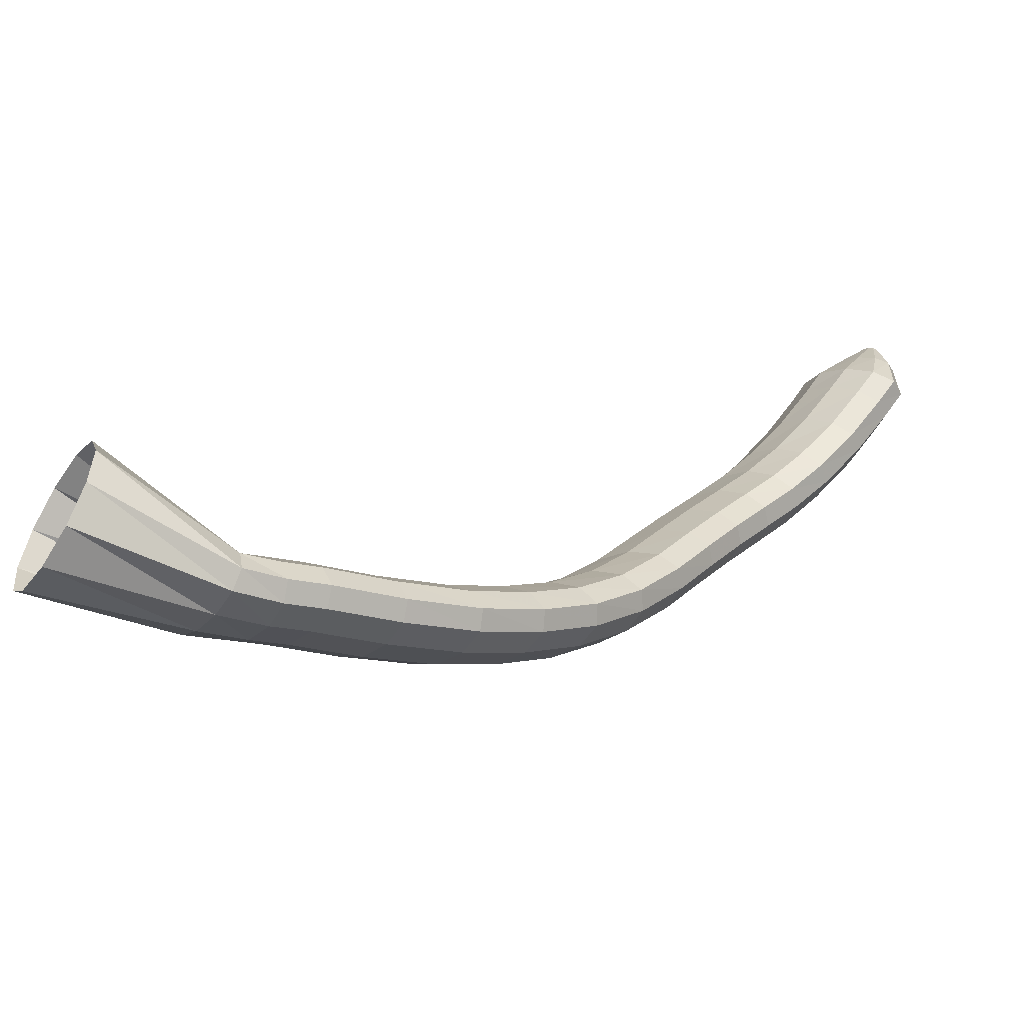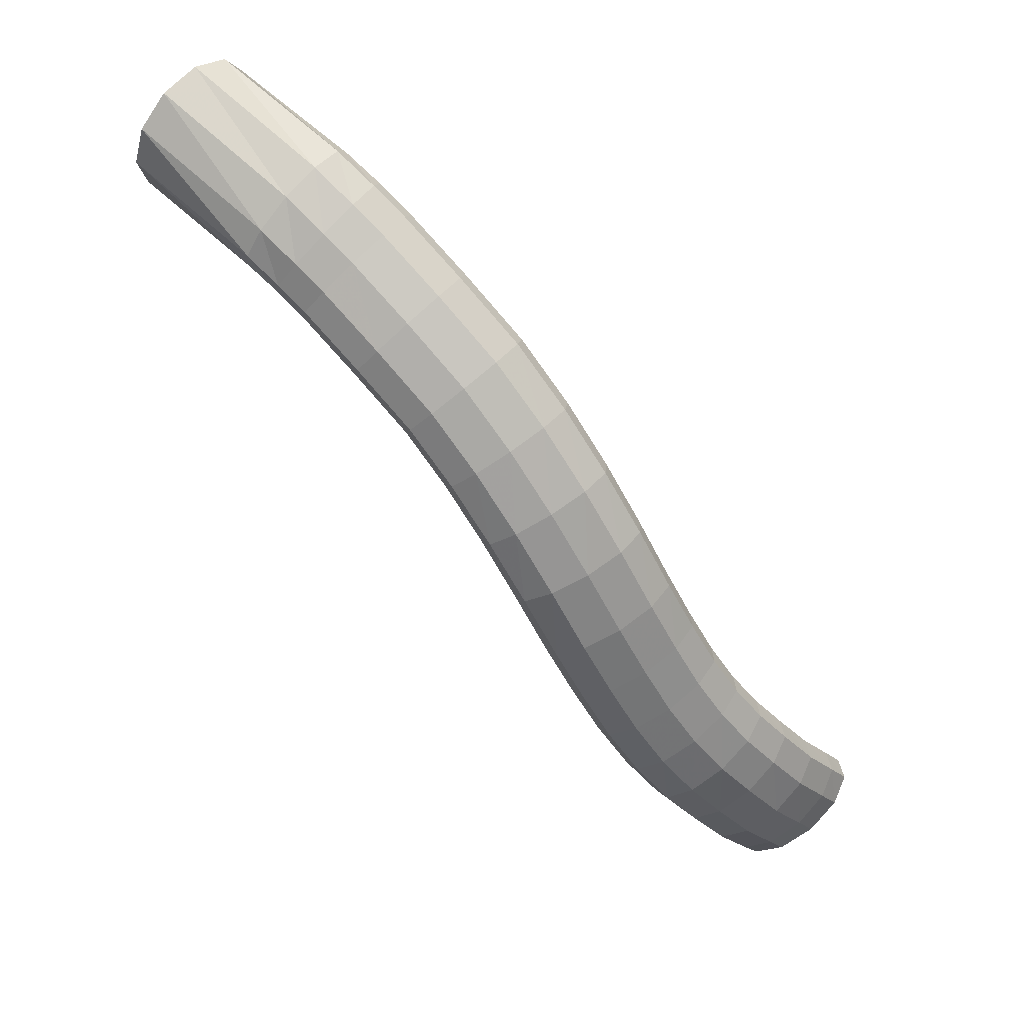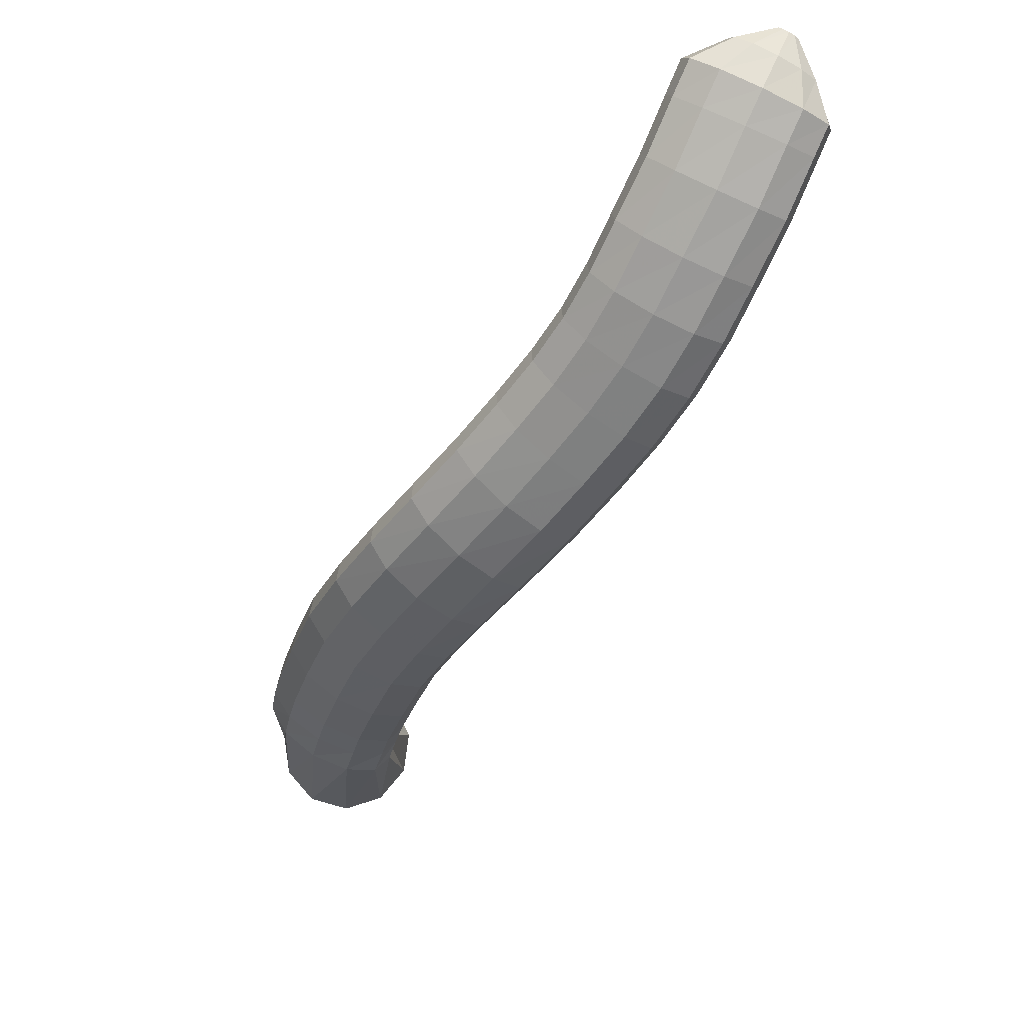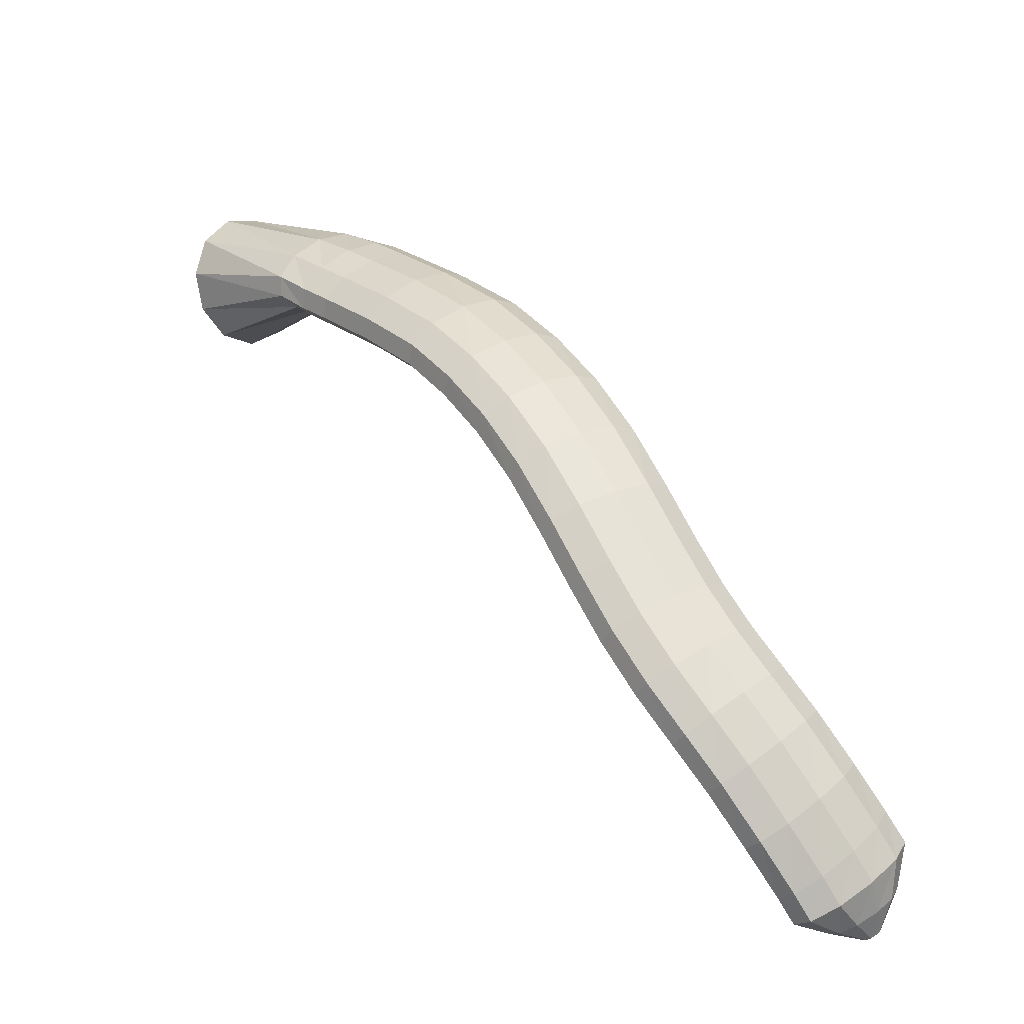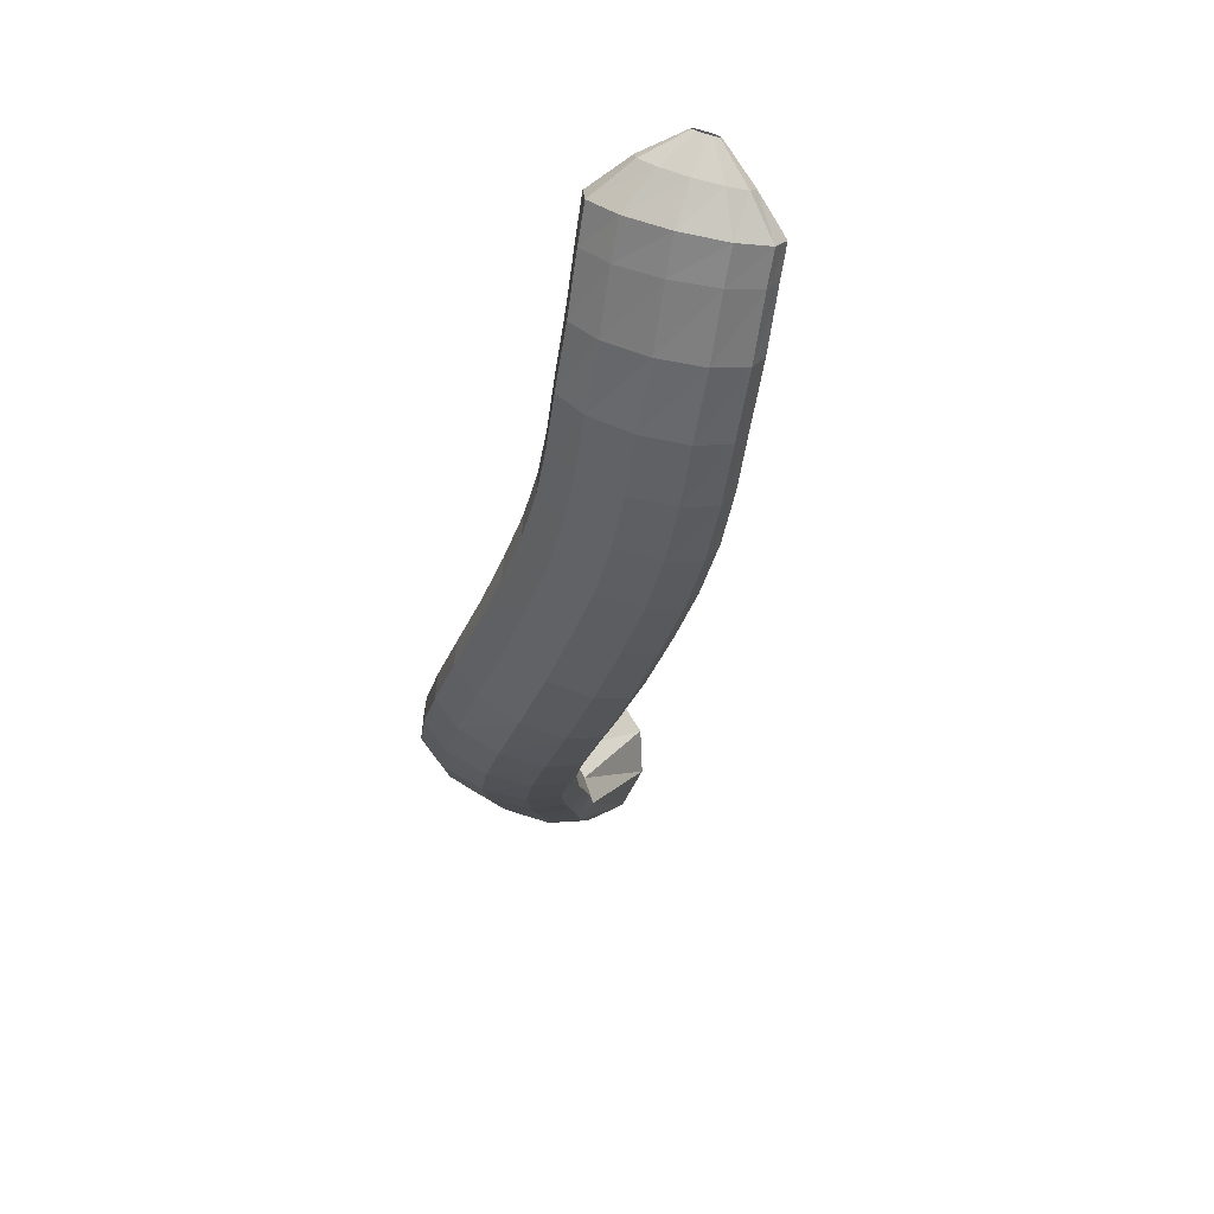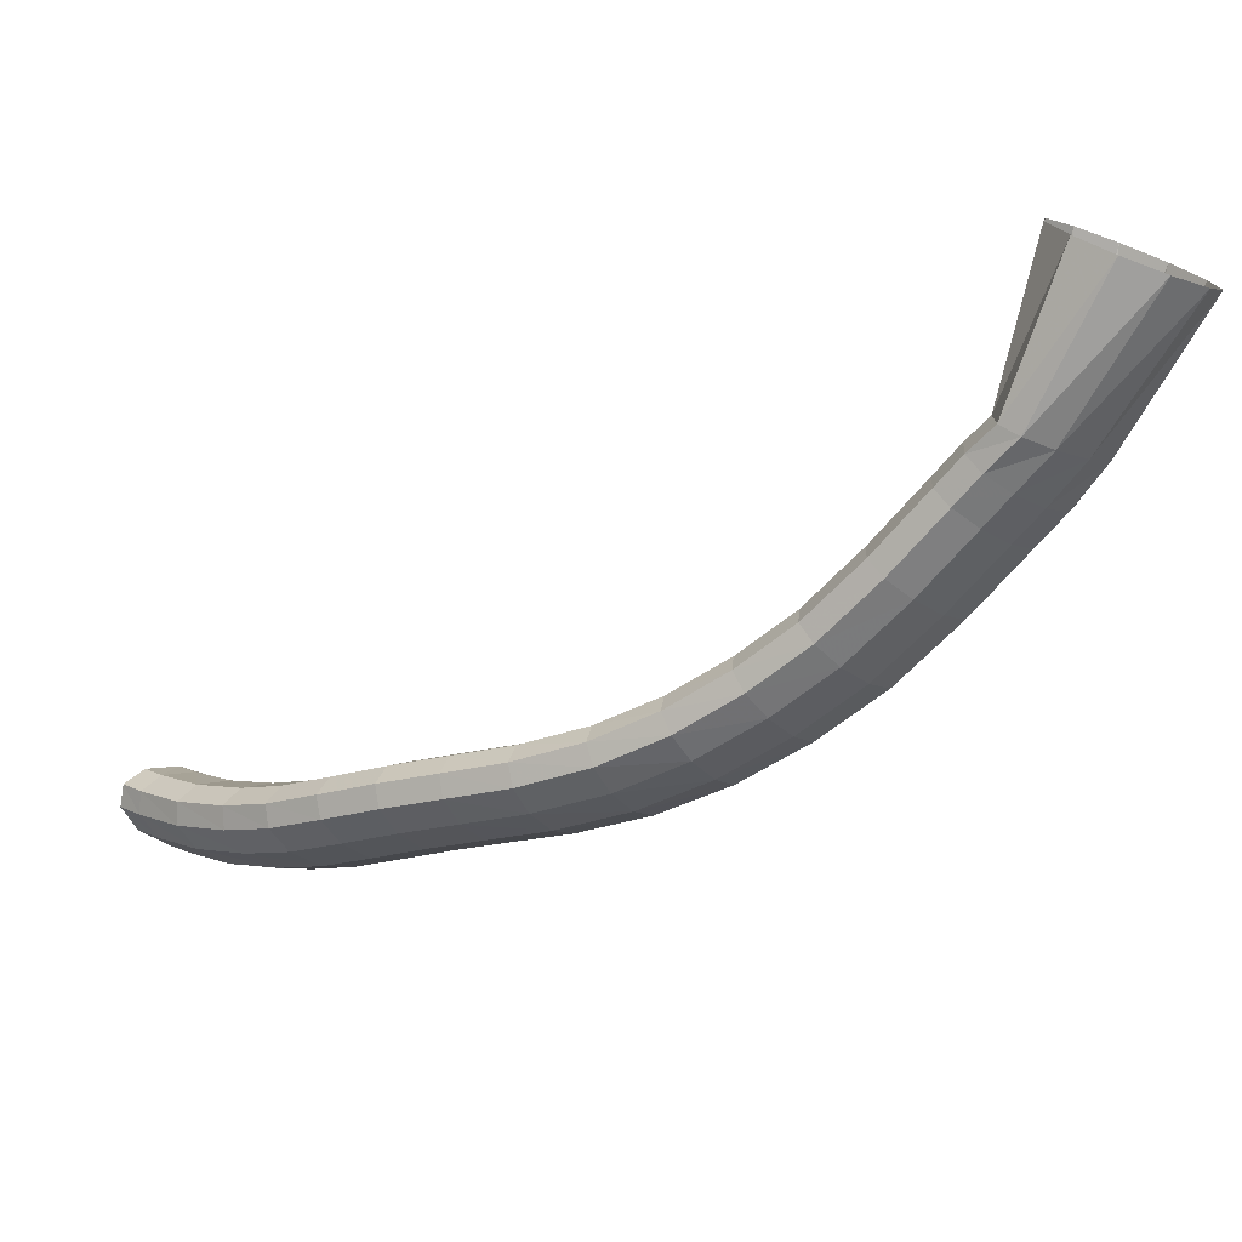
<metadata>
{"format":"obj","ext":"obj","renderer":"f3d","projection":"perspective","resolution":1024,"background":"white","views":[{"elev":14.2,"azim":-169.7,"up":"+Z"},{"elev":31.2,"azim":-174.1,"up":"+Y"},{"elev":-44.2,"azim":-62.7,"up":"+Z"},{"elev":-29.9,"azim":-171.1,"up":"+Y"},{"elev":-25.2,"azim":-44.0,"up":"+Z"},{"elev":-41.7,"azim":90.2,"up":"+Z"}]}
</metadata>
<code>
g tube1
v 106.4 110.1 125
v 106.1 110.4 125.1
v 106 110.7 125.3
v 106.1 110.8 125.5
v 106.3 110.8 125.5
v 106.7 110.6 125.5
v 107 110.3 125.4
v 107.2 110.1 125.2
v 107.2 109.9 125
v 107 109.8 124.9
v 106.7 109.9 124.9
v 106.4 110.1 125
v 106.2 110.9 122.9
v 105.1 112 123.5
v 104.7 113 124.3
v 105.1 113.5 124.9
v 106.1 113.4 125.2
v 107.4 112.7 125.1
v 108.6 111.6 124.6
v 109.4 110.5 123.9
v 109.4 109.8 123.2
v 108.7 109.6 122.7
v 107.5 110 122.6
v 106.2 110.9 122.9
v 106.3 112.2 120.6
v 104.7 114.1 121.7
v 104 115.6 122.9
v 104.5 116.4 124.1
v 106.1 116 124.7
v 108.2 114.8 124.6
v 110.2 112.9 123.8
v 111.5 111.1 122.6
v 111.5 109.9 121.4
v 110.4 109.7 120.5
v 108.5 110.5 120.2
v 106.3 112.2 120.6
v 107.4 113.8 119.2
v 105.7 115.8 120.2
v 105.1 117.3 121.6
v 105.6 118 122.8
v 107.1 117.5 123.5
v 109.2 116.1 123.4
v 111.1 114.2 122.7
v 112.3 112.4 121.5
v 112.4 111.2 120.2
v 111.3 111.1 119.2
v 109.4 112.1 118.8
v 107.4 113.8 119.2
v 109.2 116.6 117
v 107.6 118.5 118.1
v 106.9 119.9 119.5
v 107.4 120.5 120.7
v 108.9 120 121.5
v 110.9 118.6 121.4
v 112.8 116.7 120.6
v 114.1 114.9 119.3
v 114.2 113.9 118
v 113.2 113.9 116.9
v 111.3 114.9 116.6
v 109.2 116.6 117
v 111.4 119.9 115
v 109.8 121.7 116.2
v 109 123 117.7
v 109.4 123.5 119
v 110.9 122.9 119.7
v 112.9 121.4 119.7
v 114.9 119.6 118.8
v 116.1 117.9 117.4
v 116.3 117 116
v 115.3 117.1 114.9
v 113.5 118.2 114.6
v 111.4 119.9 115
v 113.5 122.8 113.6
v 111.8 124.5 114.8
v 111 125.7 116.4
v 111.3 126.1 117.8
v 112.7 125.4 118.5
v 114.7 123.9 118.4
v 116.7 122.2 117.5
v 118.1 120.6 116.1
v 118.3 119.8 114.5
v 117.4 120 113.4
v 115.6 121.1 113.1
v 113.5 122.8 113.6
v 115.6 125.9 112.6
v 113.8 127.4 113.9
v 112.8 128.5 115.5
v 113.1 128.7 116.9
v 114.5 128 117.7
v 116.6 126.6 117.6
v 118.7 125 116.6
v 120.2 123.7 115
v 120.5 123.1 113.5
v 119.6 123.3 112.3
v 117.8 124.4 112
v 115.6 125.9 112.6
v 117.5 129.1 111.8
v 115.5 130.5 113.2
v 114.5 131.4 114.8
v 114.8 131.6 116.3
v 116.2 130.9 117
v 118.4 129.7 116.8
v 120.6 128.3 115.8
v 122.2 127.2 114.2
v 122.6 126.6 112.6
v 121.7 126.8 111.5
v 119.8 127.8 111.2
v 117.5 129.1 111.8
v 119.3 132.7 111.1
v 117.2 133.9 112.5
v 116.2 134.7 114.2
v 116.5 134.9 115.6
v 117.9 134.3 116.3
v 120.1 133.2 116.1
v 122.4 131.9 115.1
v 124 130.8 113.5
v 124.4 130.3 111.9
v 123.5 130.5 110.7
v 121.6 131.4 110.5
v 119.3 132.7 111.1
v 121.1 136.6 110.4
v 119 137.7 111.8
v 117.9 138.5 113.4
v 118.1 138.6 114.9
v 119.6 138 115.6
v 121.8 136.9 115.4
v 124.1 135.7 114.4
v 125.8 134.7 112.8
v 126.3 134.2 111.2
v 125.4 134.5 110
v 123.5 135.4 109.7
v 121.1 136.6 110.4
v 123.3 141.1 110
v 121.2 142.3 111.4
v 120 142.9 113
v 120.2 142.9 114.5
v 121.6 142.1 115.2
v 123.8 141 115.1
v 126.1 139.8 114.1
v 127.8 138.9 112.5
v 128.3 138.6 110.9
v 127.6 139 109.7
v 125.7 139.9 109.4
v 123.3 141.1 110
v 125.9 145.6 110.2
v 123.7 146.8 111.5
v 122.5 147.3 113.2
v 122.5 147.1 114.6
v 123.8 146.3 115.4
v 125.9 145 115.3
v 128.2 143.7 114.3
v 130 142.8 112.8
v 130.6 142.6 111.2
v 129.9 143.2 110
v 128.2 144.3 109.7
v 125.9 145.6 110.2
v 128.7 149.8 111
v 126.6 151 112.3
v 125.3 151.6 113.9
v 125.3 151.3 115.3
v 126.4 150.3 116.1
v 128.5 148.9 116
v 130.7 147.5 115
v 132.4 146.5 113.5
v 133.1 146.4 111.9
v 132.6 147.1 110.8
v 130.9 148.3 110.4
v 128.7 149.8 111
v 131.8 153.8 112
v 129.8 155.1 113.4
v 128.6 155.7 115
v 128.5 155.4 116.4
v 129.5 154.2 117.1
v 131.4 152.6 117
v 133.5 151 116
v 135.2 150 114.4
v 135.9 149.9 112.9
v 135.4 150.7 111.7
v 133.9 152.1 111.4
v 131.8 153.8 112
v 135.7 157.6 113.5
v 133.8 159 114.9
v 132.5 159.6 116.5
v 132.4 159.2 117.9
v 133.3 157.9 118.6
v 135 156.2 118.4
v 137 154.5 117.3
v 138.7 153.4 115.8
v 139.4 153.3 114.2
v 139 154.2 113.1
v 137.6 155.8 112.9
v 135.7 157.6 113.5
v 139.4 161 115.1
v 137.6 162.4 116.5
v 136.4 163.1 118.2
v 136.2 162.6 119.5
v 137.1 161.3 120.2
v 138.8 159.5 120
v 140.7 157.8 118.9
v 142.3 156.7 117.3
v 143 156.6 115.7
v 142.7 157.5 114.7
v 141.3 159.1 114.4
v 139.4 161 115.1
v 141.4 162.6 115.8
v 139.6 164.2 117.3
v 138.5 164.9 118.9
v 138.3 164.5 120.3
v 139.2 163.1 121
v 140.8 161.2 120.7
v 142.7 159.4 119.6
v 144.2 158.3 118
v 144.9 158.1 116.4
v 144.5 159 115.3
v 143.2 160.7 115.1
v 141.4 162.6 115.8
v 144 164.7 116.9
v 142.3 166.2 118.4
v 141 166.7 120.1
v 140.6 166.1 121.3
v 141.2 164.5 121.7
v 142.6 162.5 121.2
v 144.3 160.6 119.9
v 145.8 159.6 118.3
v 146.7 159.7 116.8
v 146.6 160.8 115.9
v 145.6 162.7 115.9
v 144 164.7 116.9
v 152.5 170.1 120.4
v 150.7 171.3 122.3
v 149.3 171.1 124.7
v 148.6 169.4 126.9
v 148.9 166.9 128.2
v 150.1 164.4 128.1
v 151.8 162.6 126.8
v 153.4 162.1 124.6
v 154.6 163.1 122.2
v 154.8 165.2 120.4
v 154 167.9 119.7
v 152.5 170.1 120.4
f 1 2 14
f 14 13 1
f 2 3 15
f 15 14 2
f 3 4 16
f 16 15 3
f 4 5 17
f 17 16 4
f 5 6 18
f 18 17 5
f 6 7 19
f 19 18 6
f 7 8 20
f 20 19 7
f 8 9 21
f 21 20 8
f 9 10 22
f 22 21 9
f 10 11 23
f 23 22 10
f 11 12 24
f 24 23 11
f 13 14 26
f 26 25 13
f 14 15 27
f 27 26 14
f 15 16 28
f 28 27 15
f 16 17 29
f 29 28 16
f 17 18 30
f 30 29 17
f 18 19 31
f 31 30 18
f 19 20 32
f 32 31 19
f 20 21 33
f 33 32 20
f 21 22 34
f 34 33 21
f 22 23 35
f 35 34 22
f 23 24 36
f 36 35 23
f 25 26 38
f 38 37 25
f 26 27 39
f 39 38 26
f 27 28 40
f 40 39 27
f 28 29 41
f 41 40 28
f 29 30 42
f 42 41 29
f 30 31 43
f 43 42 30
f 31 32 44
f 44 43 31
f 32 33 45
f 45 44 32
f 33 34 46
f 46 45 33
f 34 35 47
f 47 46 34
f 35 36 48
f 48 47 35
f 37 38 50
f 50 49 37
f 38 39 51
f 51 50 38
f 39 40 52
f 52 51 39
f 40 41 53
f 53 52 40
f 41 42 54
f 54 53 41
f 42 43 55
f 55 54 42
f 43 44 56
f 56 55 43
f 44 45 57
f 57 56 44
f 45 46 58
f 58 57 45
f 46 47 59
f 59 58 46
f 47 48 60
f 60 59 47
f 49 50 62
f 62 61 49
f 50 51 63
f 63 62 50
f 51 52 64
f 64 63 51
f 52 53 65
f 65 64 52
f 53 54 66
f 66 65 53
f 54 55 67
f 67 66 54
f 55 56 68
f 68 67 55
f 56 57 69
f 69 68 56
f 57 58 70
f 70 69 57
f 58 59 71
f 71 70 58
f 59 60 72
f 72 71 59
f 61 62 74
f 74 73 61
f 62 63 75
f 75 74 62
f 63 64 76
f 76 75 63
f 64 65 77
f 77 76 64
f 65 66 78
f 78 77 65
f 66 67 79
f 79 78 66
f 67 68 80
f 80 79 67
f 68 69 81
f 81 80 68
f 69 70 82
f 82 81 69
f 70 71 83
f 83 82 70
f 71 72 84
f 84 83 71
f 73 74 86
f 86 85 73
f 74 75 87
f 87 86 74
f 75 76 88
f 88 87 75
f 76 77 89
f 89 88 76
f 77 78 90
f 90 89 77
f 78 79 91
f 91 90 78
f 79 80 92
f 92 91 79
f 80 81 93
f 93 92 80
f 81 82 94
f 94 93 81
f 82 83 95
f 95 94 82
f 83 84 96
f 96 95 83
f 85 86 98
f 98 97 85
f 86 87 99
f 99 98 86
f 87 88 100
f 100 99 87
f 88 89 101
f 101 100 88
f 89 90 102
f 102 101 89
f 90 91 103
f 103 102 90
f 91 92 104
f 104 103 91
f 92 93 105
f 105 104 92
f 93 94 106
f 106 105 93
f 94 95 107
f 107 106 94
f 95 96 108
f 108 107 95
f 97 98 110
f 110 109 97
f 98 99 111
f 111 110 98
f 99 100 112
f 112 111 99
f 100 101 113
f 113 112 100
f 101 102 114
f 114 113 101
f 102 103 115
f 115 114 102
f 103 104 116
f 116 115 103
f 104 105 117
f 117 116 104
f 105 106 118
f 118 117 105
f 106 107 119
f 119 118 106
f 107 108 120
f 120 119 107
f 109 110 122
f 122 121 109
f 110 111 123
f 123 122 110
f 111 112 124
f 124 123 111
f 112 113 125
f 125 124 112
f 113 114 126
f 126 125 113
f 114 115 127
f 127 126 114
f 115 116 128
f 128 127 115
f 116 117 129
f 129 128 116
f 117 118 130
f 130 129 117
f 118 119 131
f 131 130 118
f 119 120 132
f 132 131 119
f 121 122 134
f 134 133 121
f 122 123 135
f 135 134 122
f 123 124 136
f 136 135 123
f 124 125 137
f 137 136 124
f 125 126 138
f 138 137 125
f 126 127 139
f 139 138 126
f 127 128 140
f 140 139 127
f 128 129 141
f 141 140 128
f 129 130 142
f 142 141 129
f 130 131 143
f 143 142 130
f 131 132 144
f 144 143 131
f 133 134 146
f 146 145 133
f 134 135 147
f 147 146 134
f 135 136 148
f 148 147 135
f 136 137 149
f 149 148 136
f 137 138 150
f 150 149 137
f 138 139 151
f 151 150 138
f 139 140 152
f 152 151 139
f 140 141 153
f 153 152 140
f 141 142 154
f 154 153 141
f 142 143 155
f 155 154 142
f 143 144 156
f 156 155 143
f 145 146 158
f 158 157 145
f 146 147 159
f 159 158 146
f 147 148 160
f 160 159 147
f 148 149 161
f 161 160 148
f 149 150 162
f 162 161 149
f 150 151 163
f 163 162 150
f 151 152 164
f 164 163 151
f 152 153 165
f 165 164 152
f 153 154 166
f 166 165 153
f 154 155 167
f 167 166 154
f 155 156 168
f 168 167 155
f 157 158 170
f 170 169 157
f 158 159 171
f 171 170 158
f 159 160 172
f 172 171 159
f 160 161 173
f 173 172 160
f 161 162 174
f 174 173 161
f 162 163 175
f 175 174 162
f 163 164 176
f 176 175 163
f 164 165 177
f 177 176 164
f 165 166 178
f 178 177 165
f 166 167 179
f 179 178 166
f 167 168 180
f 180 179 167
f 169 170 182
f 182 181 169
f 170 171 183
f 183 182 170
f 171 172 184
f 184 183 171
f 172 173 185
f 185 184 172
f 173 174 186
f 186 185 173
f 174 175 187
f 187 186 174
f 175 176 188
f 188 187 175
f 176 177 189
f 189 188 176
f 177 178 190
f 190 189 177
f 178 179 191
f 191 190 178
f 179 180 192
f 192 191 179
f 181 182 194
f 194 193 181
f 182 183 195
f 195 194 182
f 183 184 196
f 196 195 183
f 184 185 197
f 197 196 184
f 185 186 198
f 198 197 185
f 186 187 199
f 199 198 186
f 187 188 200
f 200 199 187
f 188 189 201
f 201 200 188
f 189 190 202
f 202 201 189
f 190 191 203
f 203 202 190
f 191 192 204
f 204 203 191
f 193 194 206
f 206 205 193
f 194 195 207
f 207 206 194
f 195 196 208
f 208 207 195
f 196 197 209
f 209 208 196
f 197 198 210
f 210 209 197
f 198 199 211
f 211 210 198
f 199 200 212
f 212 211 199
f 200 201 213
f 213 212 200
f 201 202 214
f 214 213 201
f 202 203 215
f 215 214 202
f 203 204 216
f 216 215 203
f 205 206 218
f 218 217 205
f 206 207 219
f 219 218 206
f 207 208 220
f 220 219 207
f 208 209 221
f 221 220 208
f 209 210 222
f 222 221 209
f 210 211 223
f 223 222 210
f 211 212 224
f 224 223 211
f 212 213 225
f 225 224 212
f 213 214 226
f 226 225 213
f 214 215 227
f 227 226 214
f 215 216 228
f 228 227 215
f 217 218 230
f 230 229 217
f 218 219 231
f 231 230 218
f 219 220 232
f 232 231 219
f 220 221 233
f 233 232 220
f 221 222 234
f 234 233 221
f 222 223 235
f 235 234 222
f 223 224 236
f 236 235 223
f 224 225 237
f 237 236 224
f 225 226 238
f 238 237 225
f 226 227 239
f 239 238 226
f 227 228 240
f 240 239 227
g

</code>
